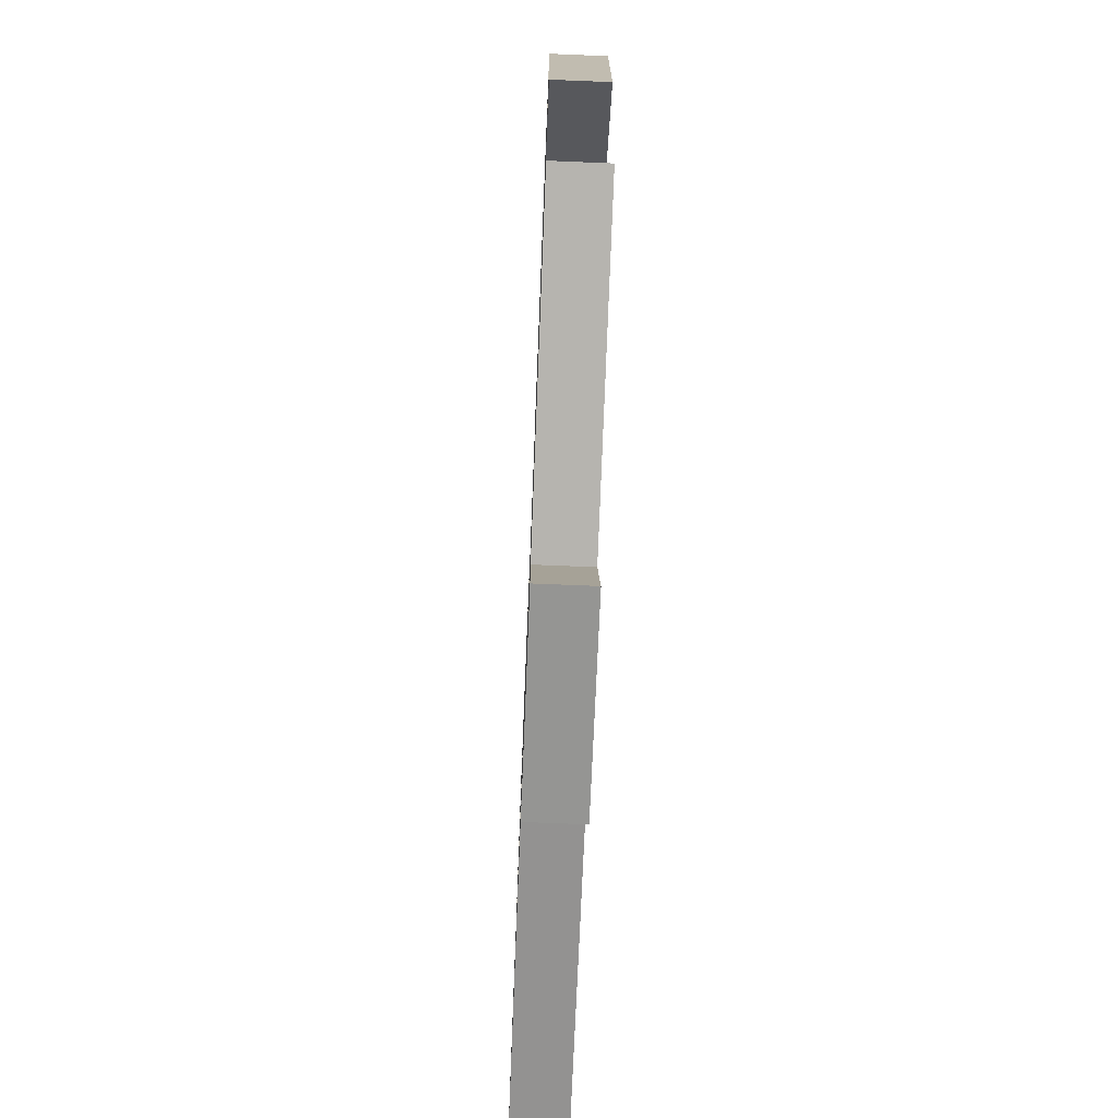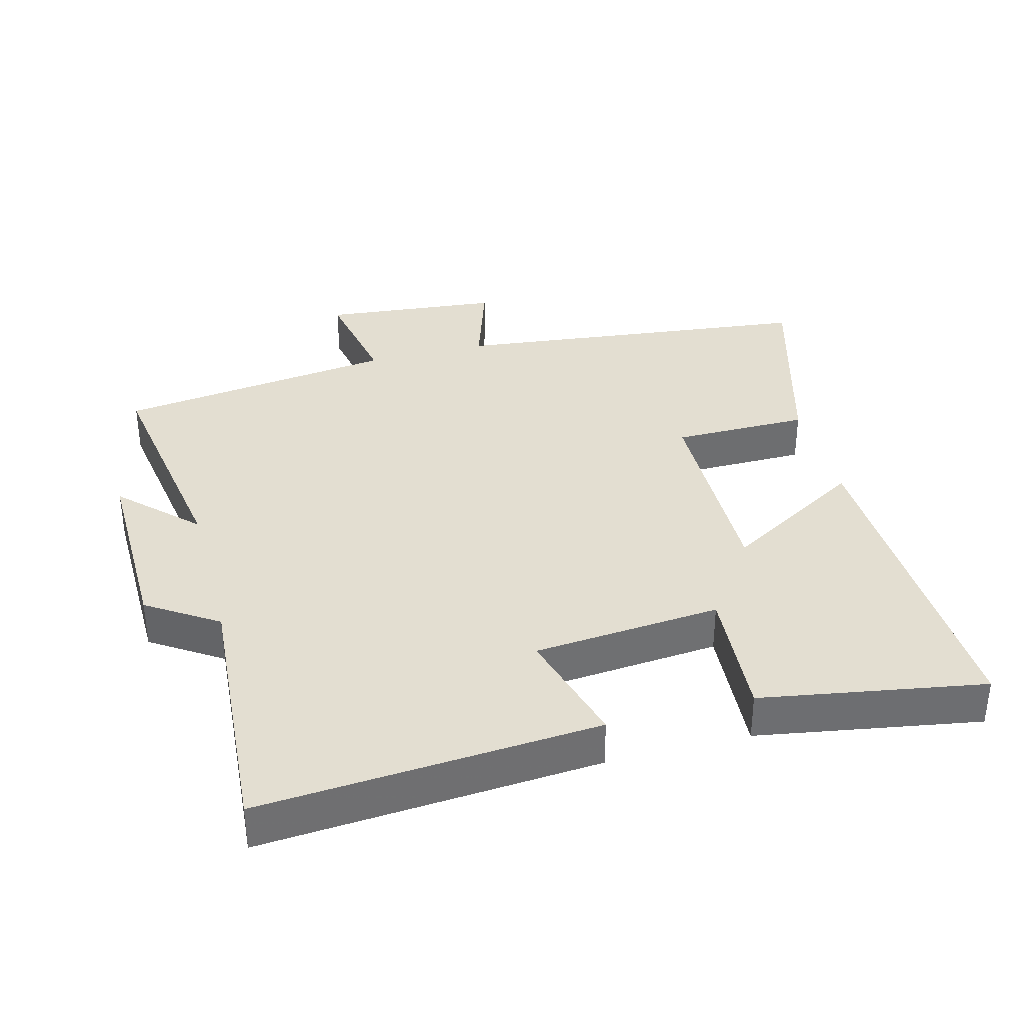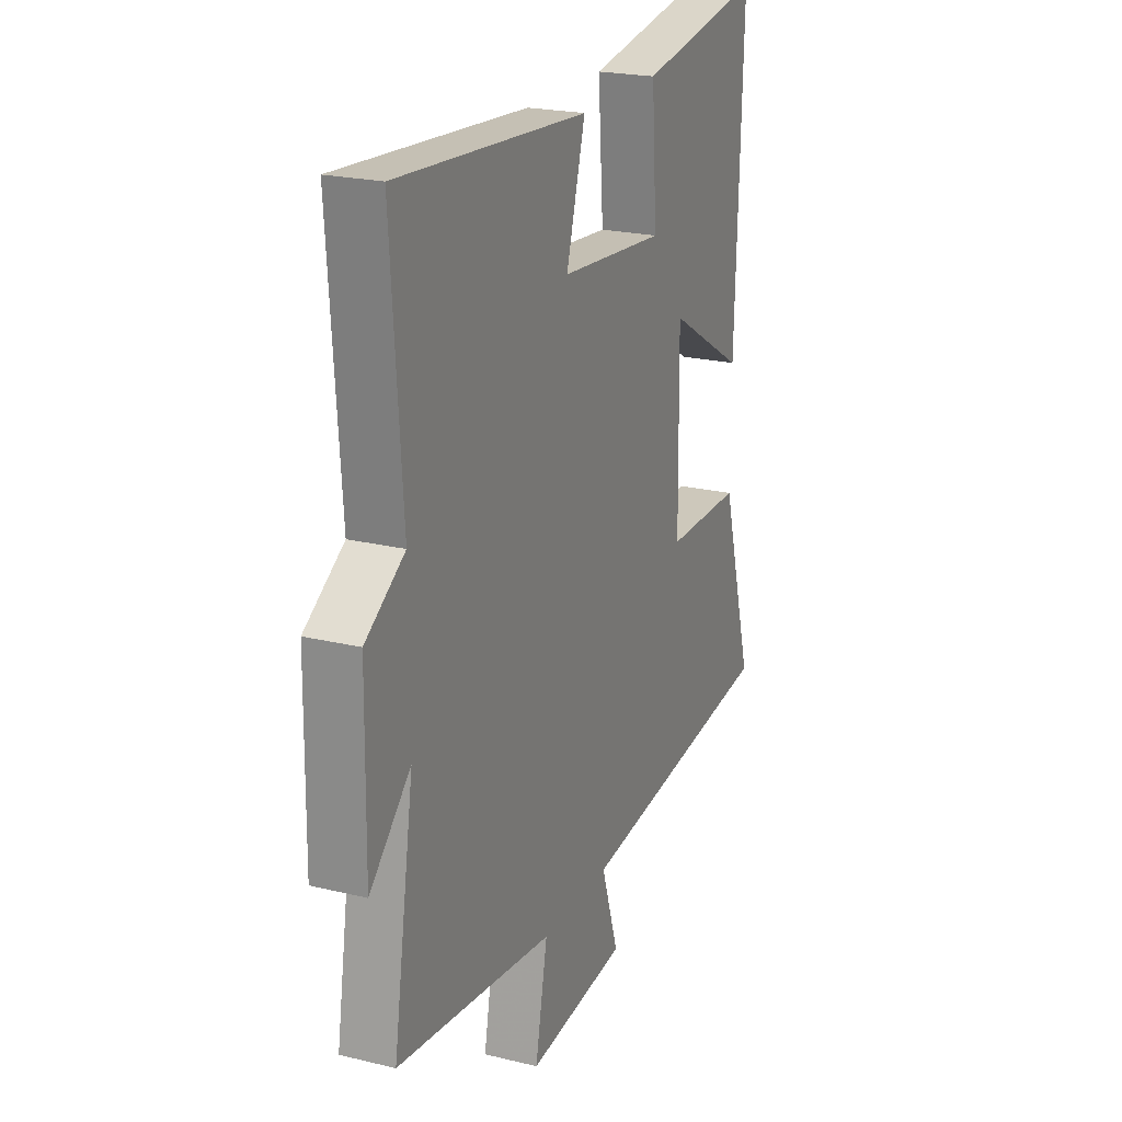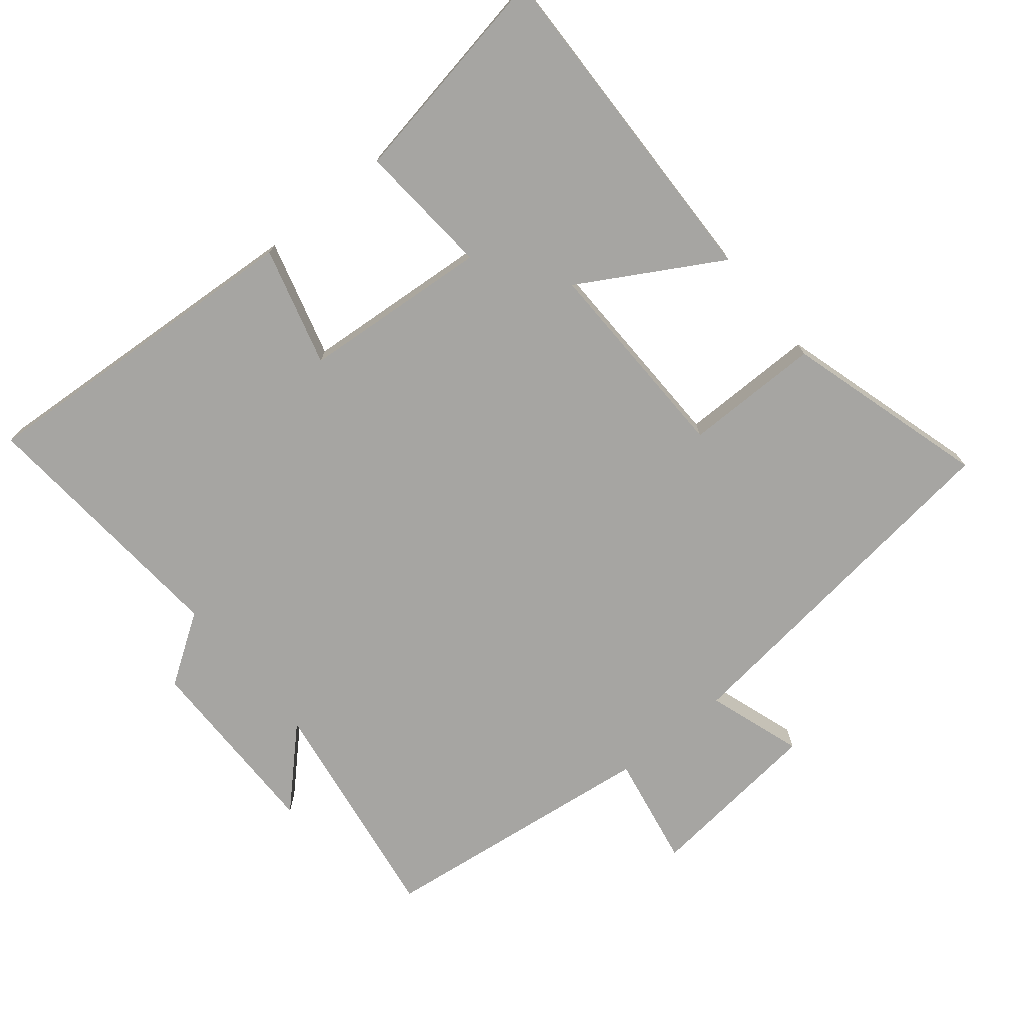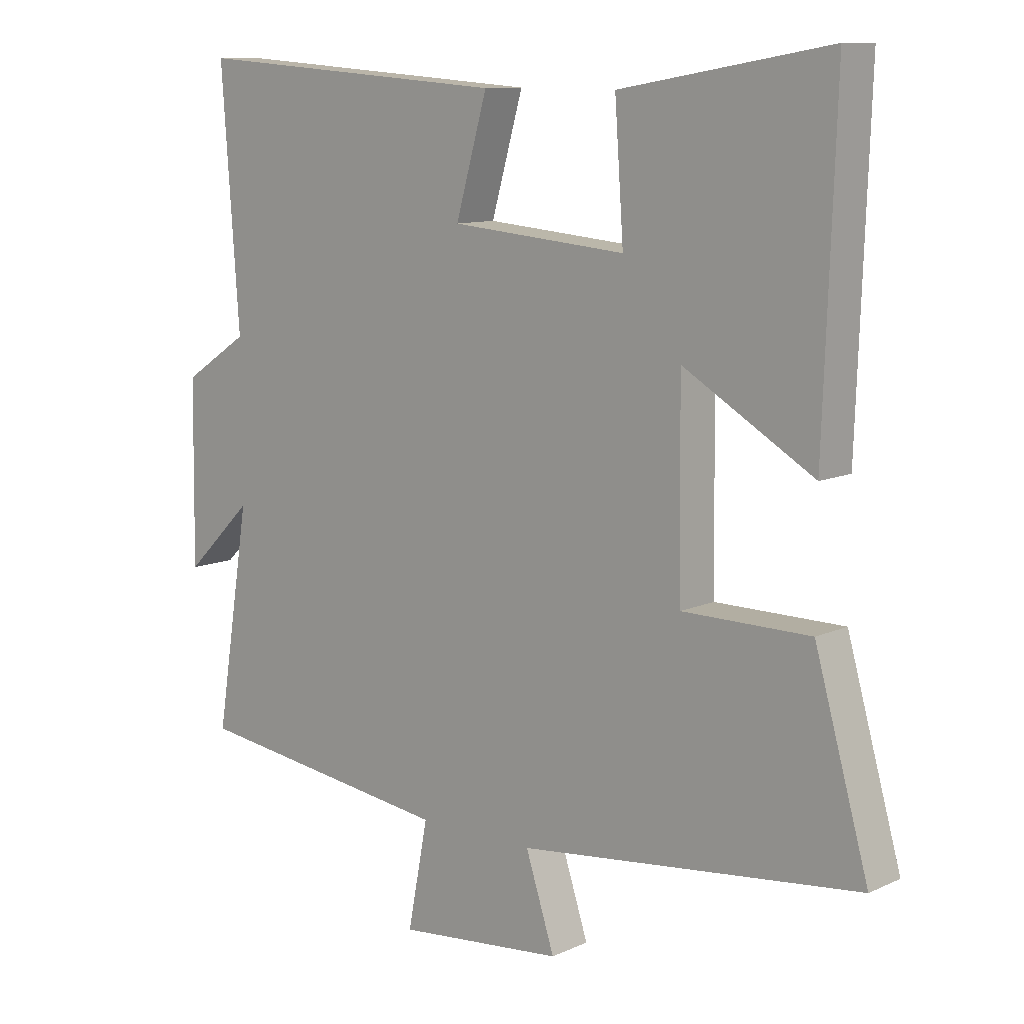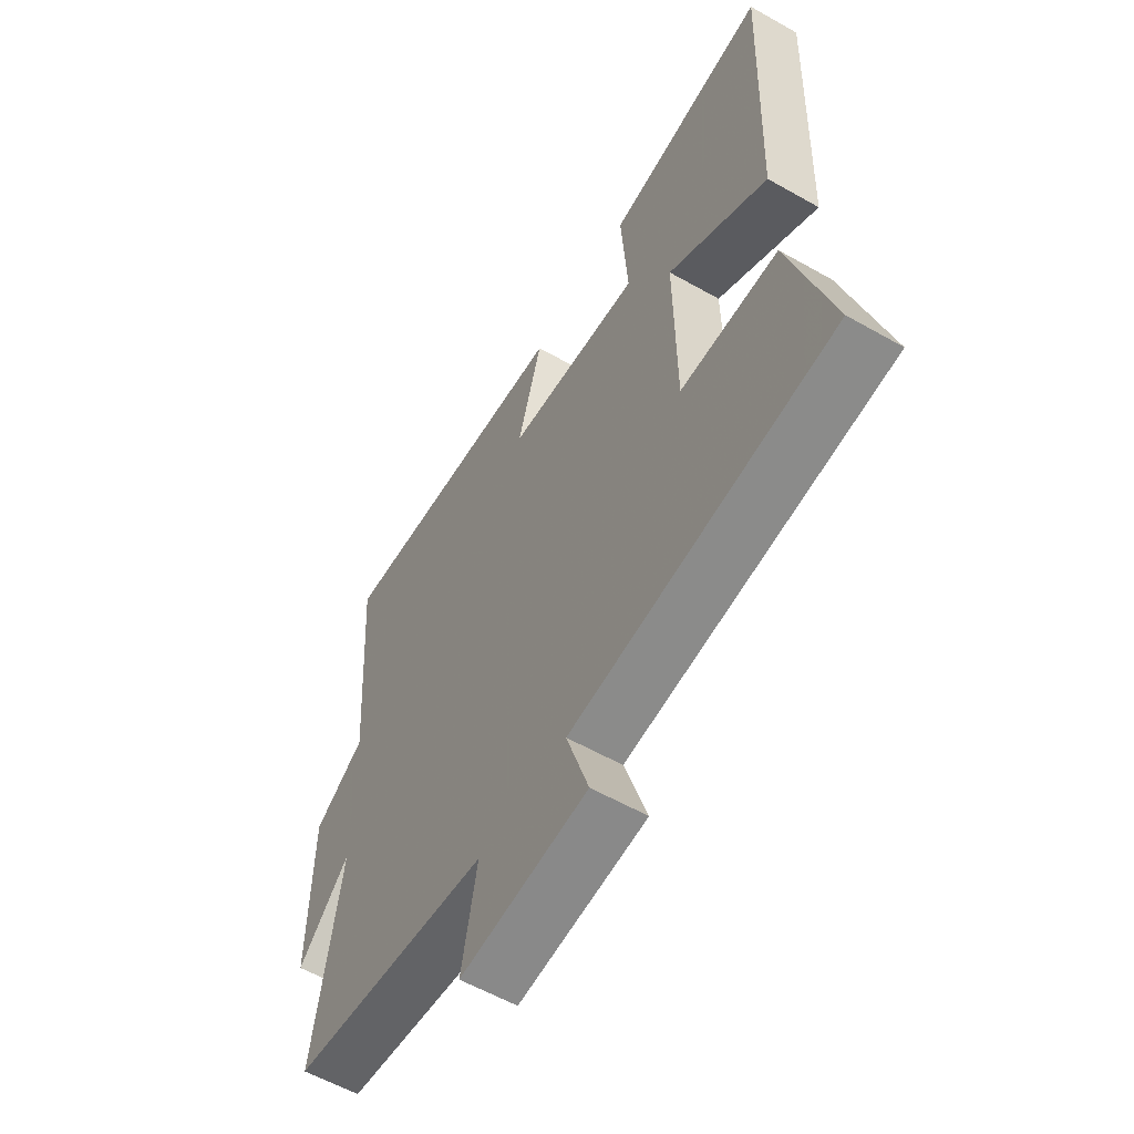
<metadata>
{"format":"obj","ext":"obj","renderer":"f3d","projection":"perspective","resolution":1024,"background":"white","views":[{"elev":-73.0,"azim":-92.3,"up":"+Z"},{"elev":36.0,"azim":-14.8,"up":"+Y"},{"elev":22.0,"azim":-67.0,"up":"+Z"},{"elev":-73.7,"azim":39.7,"up":"+Y"},{"elev":10.5,"azim":41.4,"up":"+Z"},{"elev":-57.9,"azim":59.5,"up":"+Z"}]}
</metadata>
<code>
v -0.528 0.07 0.537
v -0.026 0.07 0.5
v -0.076 0.07 0.325
v 0.202 0.07 0.301
v 0.188 0.07 0.5
v 0.518 0.07 0.556
v 0.5 0.07 0.049
v 0.294 0.07 0.17
v 0.298 0.07 -0.138
v 0.5 0.07 -0.139
v 0.585 0.07 -0.439
v 0.046 0.07 -0.5
v 0.092 0.07 -0.641
v -0.172 0.07 -0.667
v -0.14 0.07 -0.5
v -0.555 0.07 -0.445
v -0.5 0.07 -0.101
v -0.608 0.07 -0.207
v -0.604 0.07 0.077
v -0.5 0.07 0.145
v -0.528 0 0.537
v -0.026 0 0.5
v -0.076 0 0.325
v 0.202 0 0.301
v 0.188 0 0.5
v 0.518 0 0.556
v 0.5 0 0.049
v 0.294 0 0.17
v 0.298 0 -0.138
v 0.5 0 -0.139
v 0.585 0 -0.439
v 0.046 0 -0.5
v 0.092 0 -0.641
v -0.172 0 -0.667
v -0.14 0 -0.5
v -0.555 0 -0.445
v -0.5 0 -0.101
v -0.608 0 -0.207
v -0.604 0 0.077
v -0.5 0 0.145
f 17 18 19 20
f 15 16 17
f 15 17 20
f 12 13 14 15
f 11 12 15
f 10 11 15
f 9 10 15
f 8 9 15 20
f 6 7 8
f 5 6 8
f 4 5 8
f 3 4 8 20
f 1 2 3 20
f 40 39 38 37
f 37 36 35
f 40 37 35
f 35 34 33 32
f 35 32 31
f 35 31 30
f 35 30 29
f 40 35 29 28
f 28 27 26
f 28 26 25
f 28 25 24
f 40 28 24 23
f 40 23 22 21
f 1 21 22 2
f 2 22 23 3
f 3 23 24 4
f 4 24 25 5
f 5 25 26 6
f 6 26 27 7
f 7 27 28 8
f 8 28 29 9
f 9 29 30 10
f 10 30 31 11
f 11 31 32 12
f 12 32 33 13
f 13 33 34 14
f 14 34 35 15
f 15 35 36 16
f 16 36 37 17
f 17 37 38 18
f 18 38 39 19
f 19 39 40 20
f 20 40 21 1

</code>
